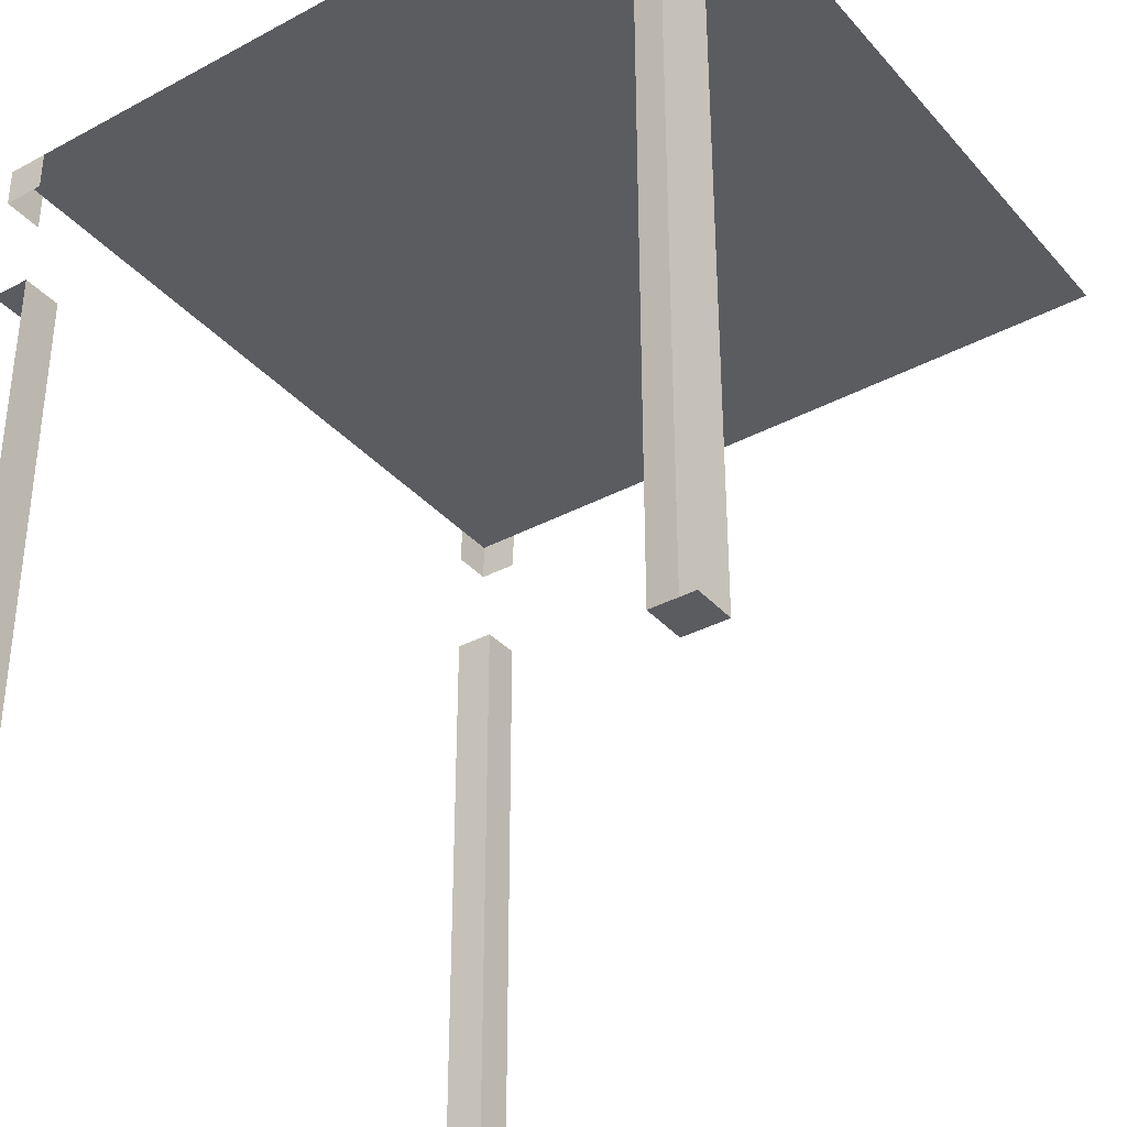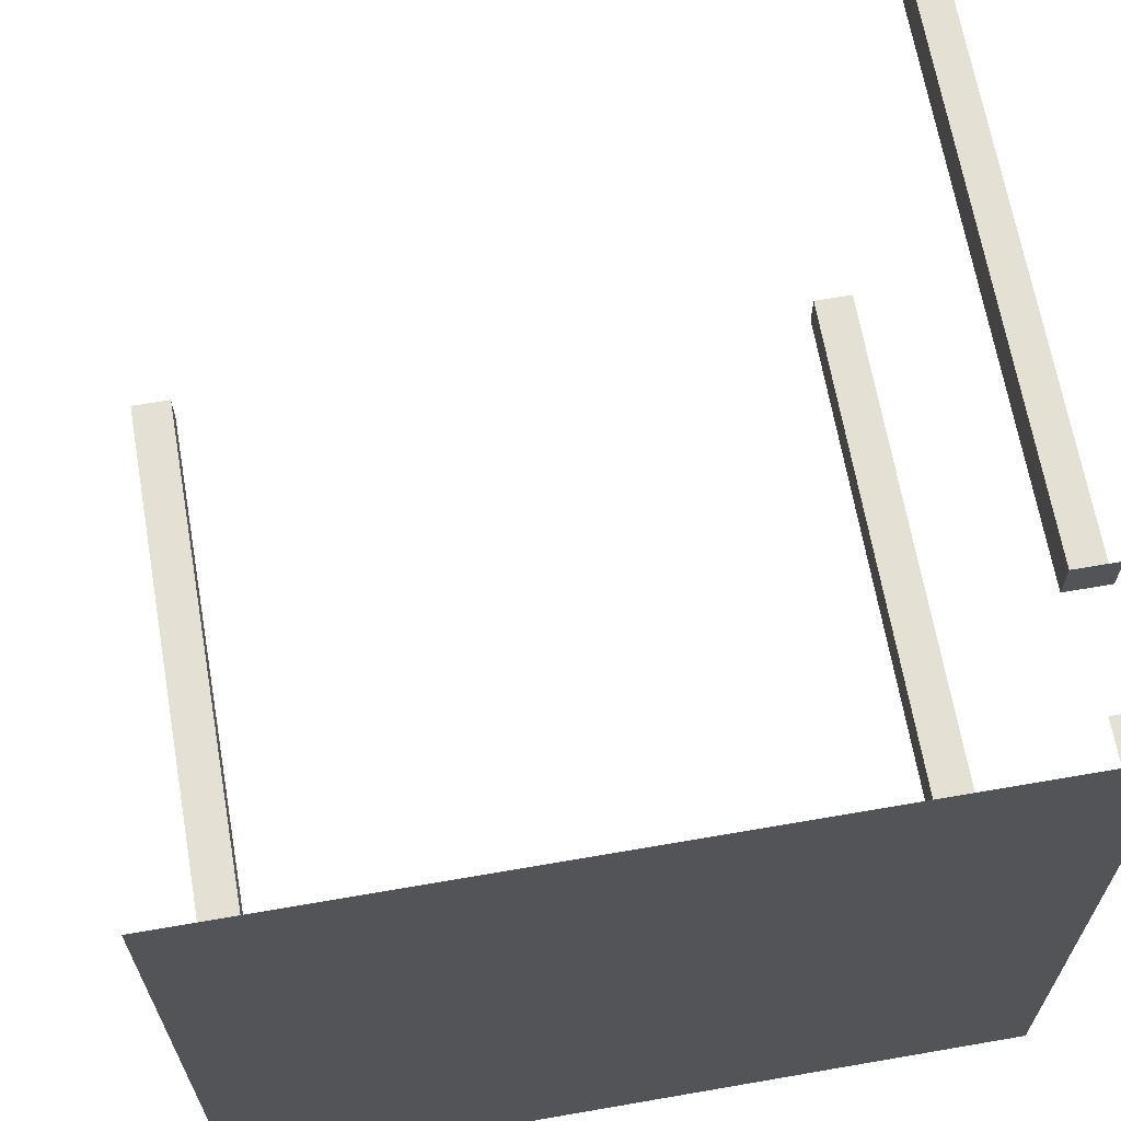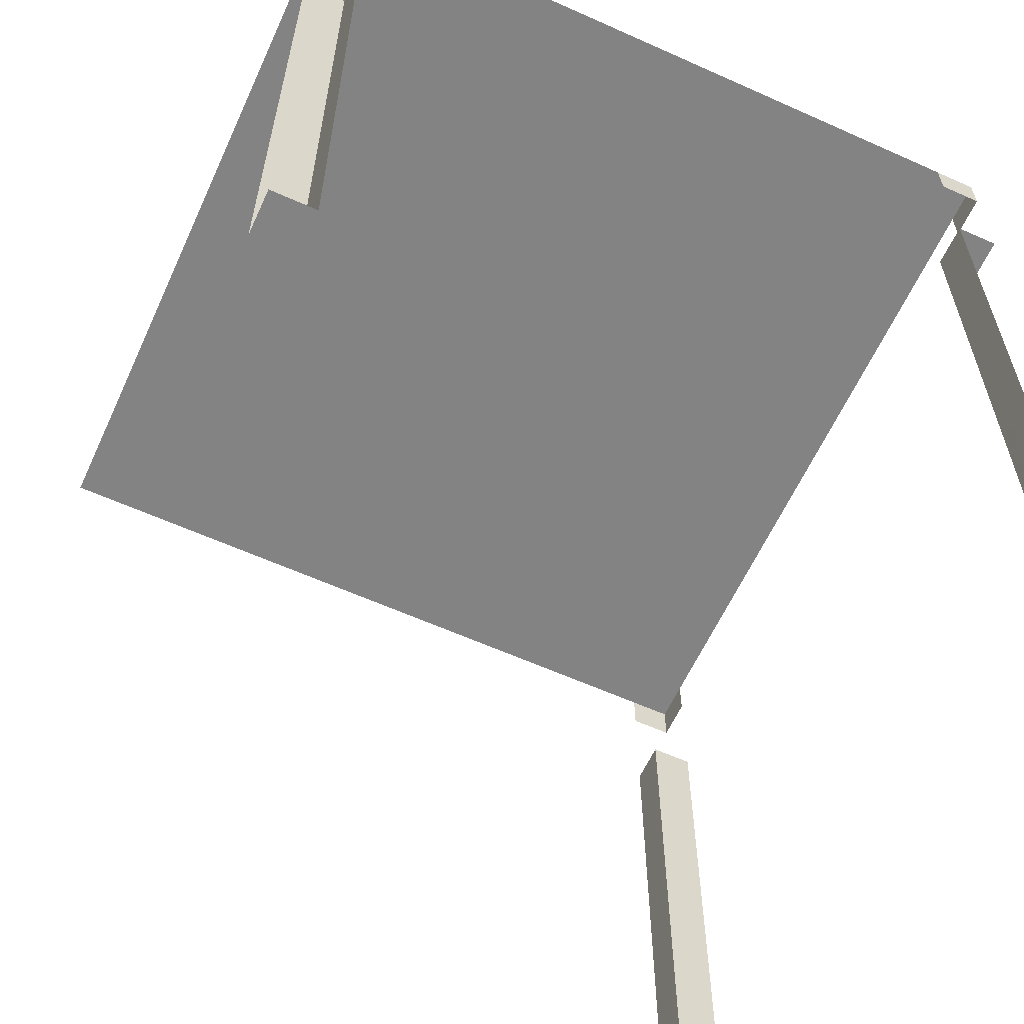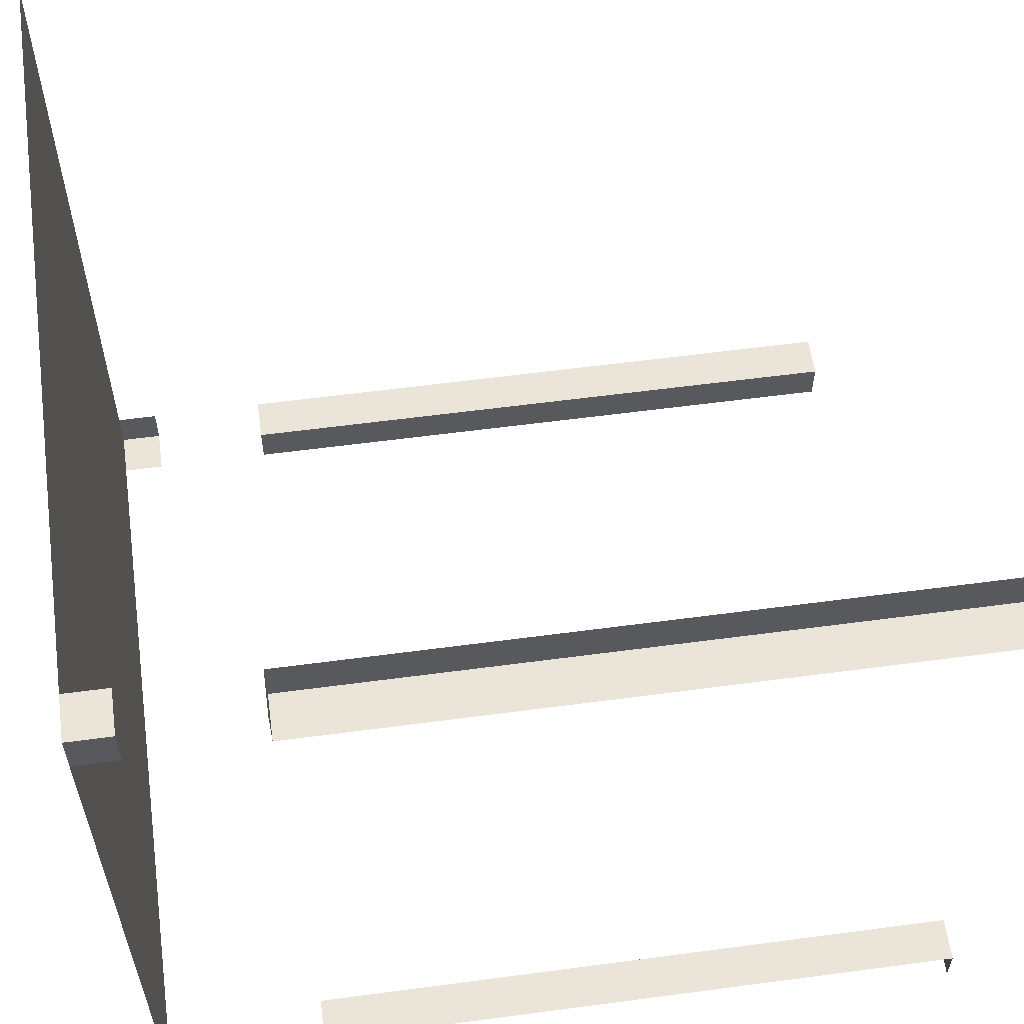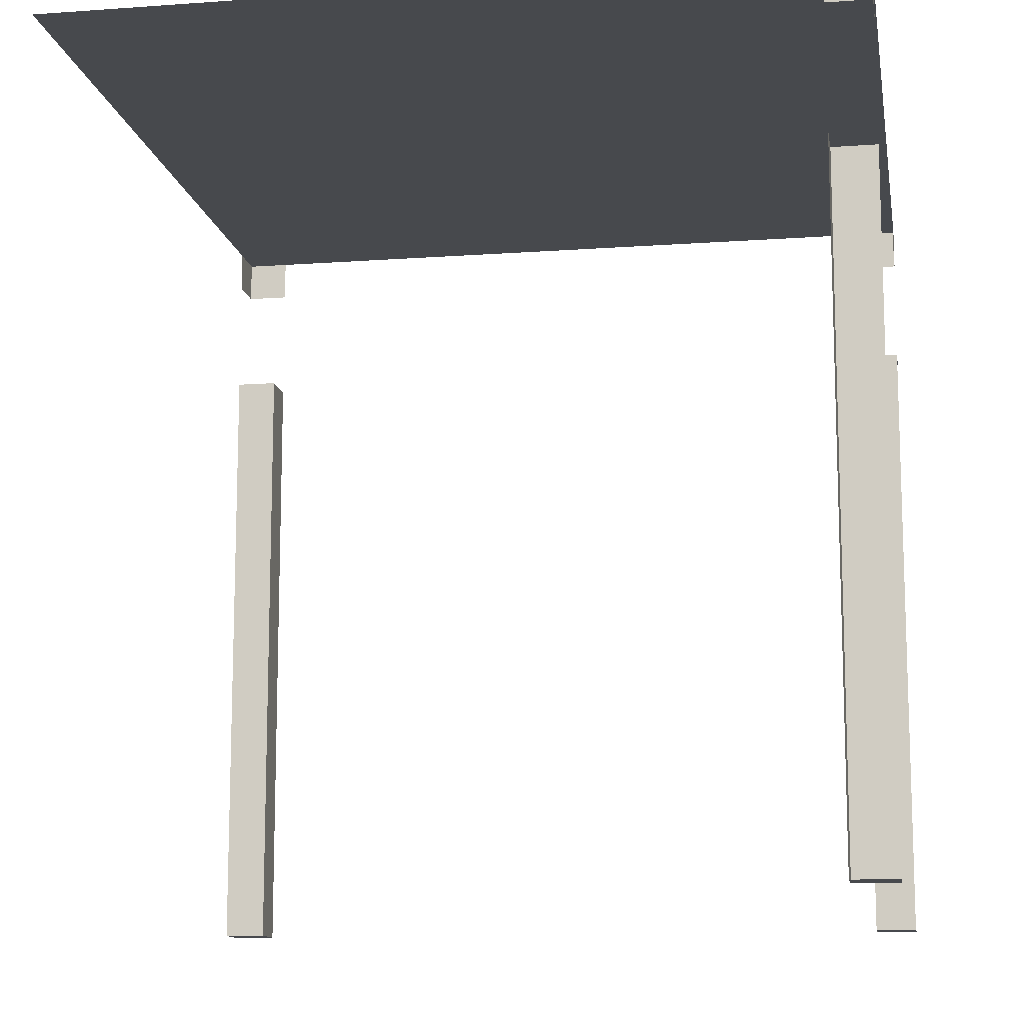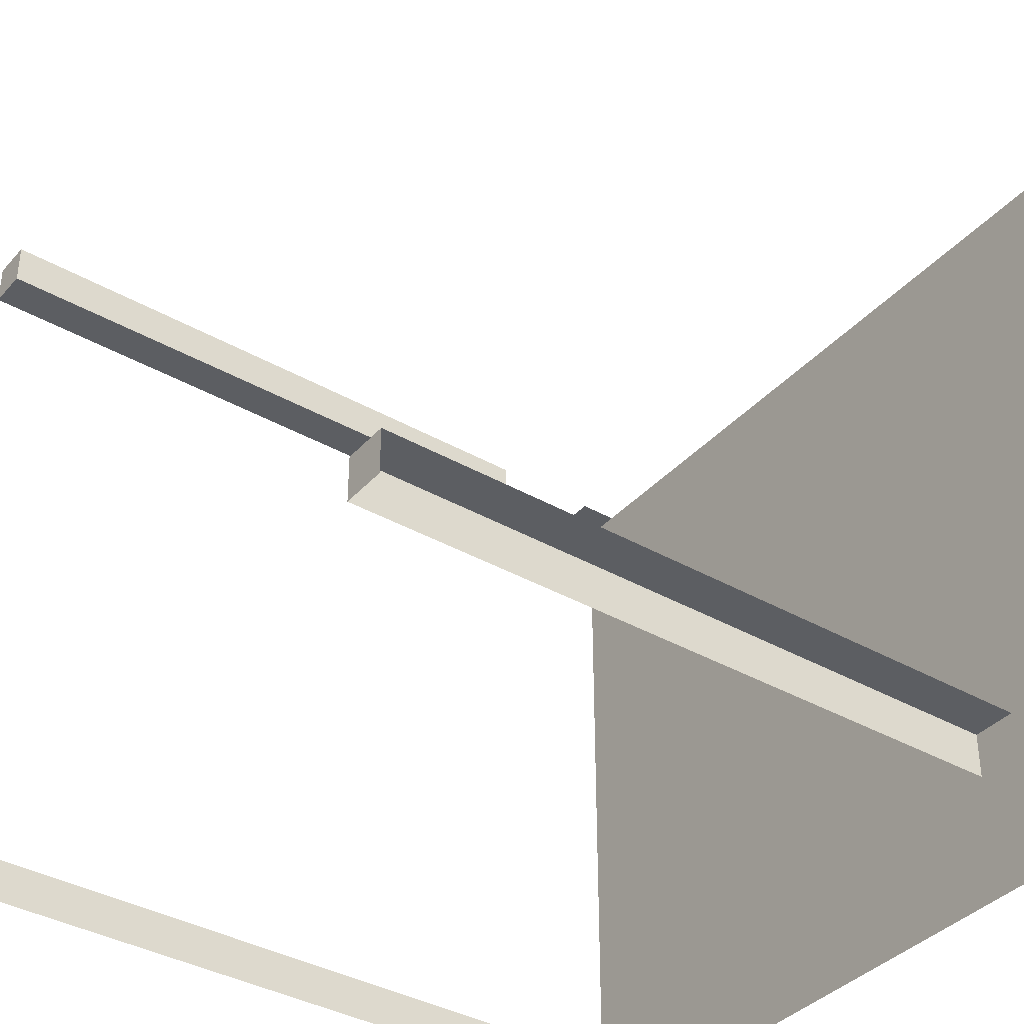
<metadata>
{"format":"obj","ext":"obj","renderer":"f3d","projection":"perspective","resolution":1024,"background":"white","views":[{"elev":-35.3,"azim":-54.7,"up":"+Y"},{"elev":65.9,"azim":170.1,"up":"+Z"},{"elev":-61.0,"azim":155.4,"up":"+Y"},{"elev":59.2,"azim":-97.8,"up":"+Z"},{"elev":-12.4,"azim":99.6,"up":"+Y"},{"elev":-37.5,"azim":53.7,"up":"+Z"}]}
</metadata>
<code>
o Claimed_10111010
v -1.113 2.313 -1.25
v -1.113 0.2197 -1.25
v -1.25 2.313 -1.25
v -1.25 0.2197 -1.25
v -1.25 0.2197 -1.113
v -1.25 2.313 -1.113
v -1.113 0.2197 -1.113
v -1.113 2.313 -1.113
v -1.113 2.83 -1.25
v -1.113 2.697 -1.25
v -1.25 2.697 -1.25
v -1.25 2.83 -1.25
v -1.25 2.697 -1.113
v -1.25 2.83 -1.113
v 1.113 2.83 -1.25
v 1.113 2.697 -1.25
v 1.25 2.83 -1.25
v 1.25 2.697 -1.25
v 1.25 2.697 -1.113
v 1.25 2.83 -1.113
v 1.113 2.313 -1.113
v 1.113 0.2197 -1.113
v 1.113 2.313 -1.25
v 1.113 0.2197 -1.25
v 1.25 0.2197 -1.25
v 1.25 2.313 -1.25
v 1.25 0.2197 -1.113
v 1.25 2.313 -1.113
v -1.113 2.313 1.113
v -1.113 0.2197 1.113
v -1.113 2.83 1.25
v -1.113 2.697 1.25
v -1.25 2.83 1.25
v -1.25 2.697 1.25
v -1.113 2.313 1.25
v -1.113 0.2197 1.25
v -1.25 0.2197 1.25
v -1.25 2.697 1.113
v -1.25 2.313 1.25
v -1.25 0.2197 1.113
v -1.25 2.313 1.113
v -1.25 2.83 1.113
v 1.25 2.83 1.25
v -1.25 0.2197 -1.113
v -1.113 0.2197 -1.113
v -1.113 0.2197 -1.113
v -1.113 0.2197 -1.25
v -1.25 2.313 -1.113
v -1.113 2.313 -1.113
v -1.113 2.313 -1.113
v -1.113 2.313 -1.25
v -1.25 2.697 -1.25
v -1.25 2.83 -1.25
v -1.25 2.83 -1.25
v 1.25 2.83 -1.25
v 1.25 2.83 -1.25
v 1.25 2.697 -1.25
v 1.113 2.313 -1.113
v 1.113 2.313 -1.113
v 1.113 0.2197 -1.113
v 1.113 0.2197 -1.113
v 1.25 2.313 -1.113
v 1.113 2.313 -1.25
v 1.25 0.2197 -1.113
v 1.113 0.2197 -1.25
v -1.113 2.313 1.113
v -1.113 2.313 1.113
v -1.113 0.2197 1.113
v -1.113 0.2197 1.113
v -1.25 2.313 1.113
v -1.113 2.313 1.25
v -1.25 0.2197 1.113
v -1.113 0.2197 1.25
v -1.25 2.83 1.25
v -1.25 2.83 1.25
v -1.25 2.697 1.25
f 1 2 45
f 44 6 8
f 5 46 47
f 51 50 48
f 10 11 12
f 14 53 52
f 15 17 18
f 19 57 55
f 28 58 23
f 24 60 27
f 22 65 63
f 61 59 62
f 41 66 35
f 36 68 40
f 30 73 71
f 69 67 70
f 31 33 34
f 38 76 74
f 75 43 56
f 49 1 45
f 7 44 8
f 4 5 47
f 3 51 48
f 9 10 12
f 13 14 52
f 16 15 18
f 20 19 55
f 26 28 23
f 25 24 27
f 21 22 63
f 64 61 62
f 39 41 35
f 37 36 40
f 29 30 71
f 72 69 70
f 32 31 34
f 42 38 74
f 54 75 56

</code>
